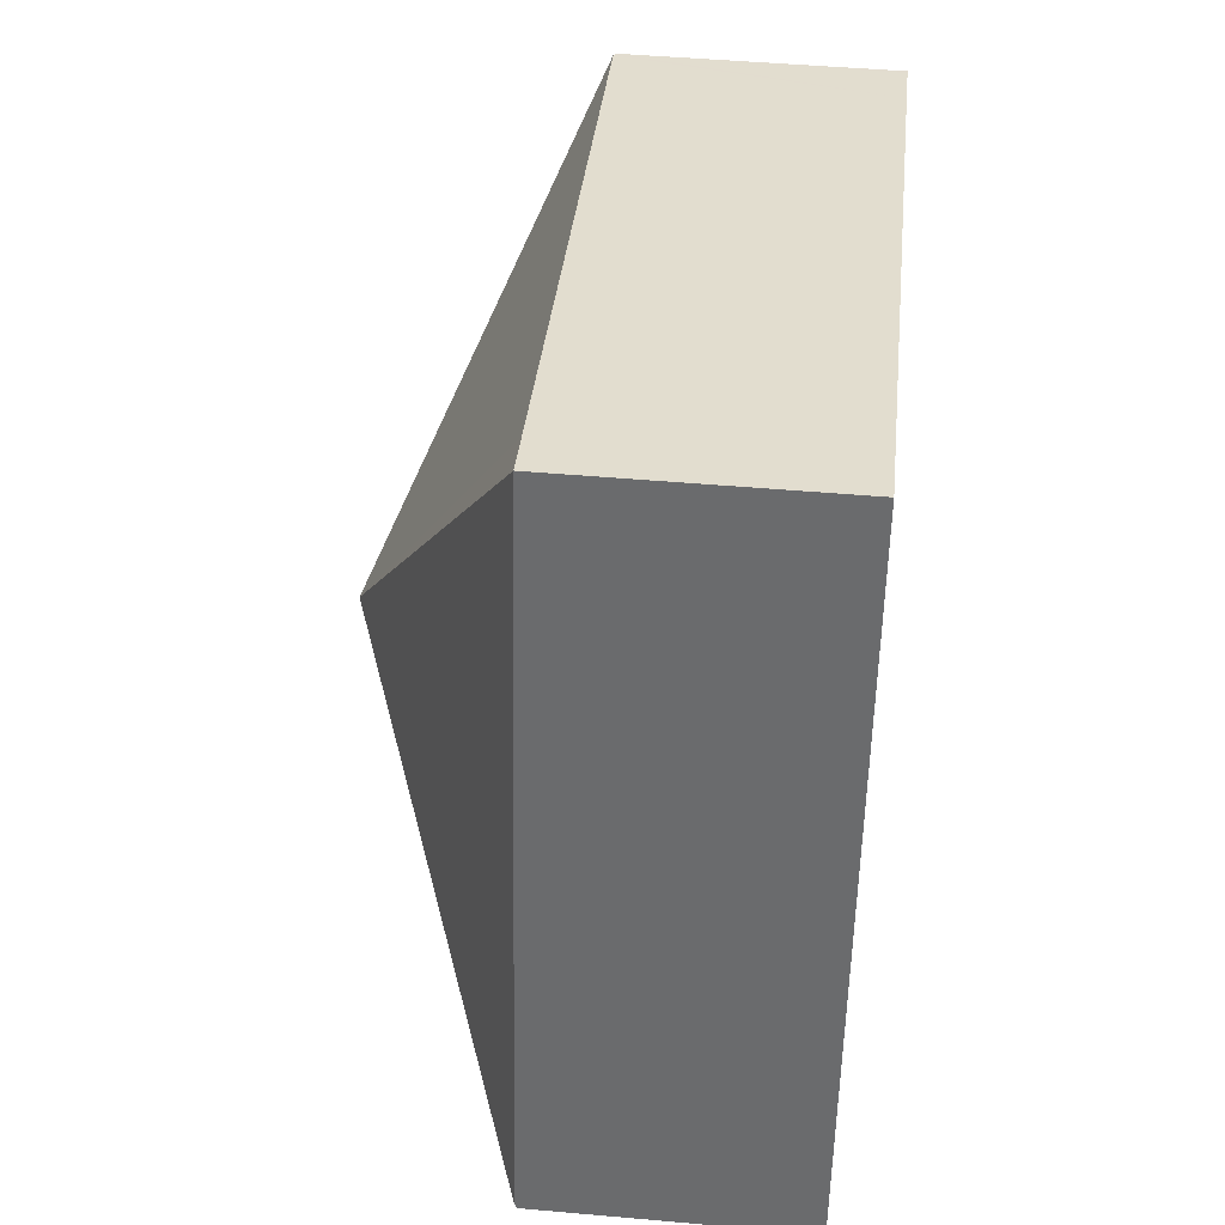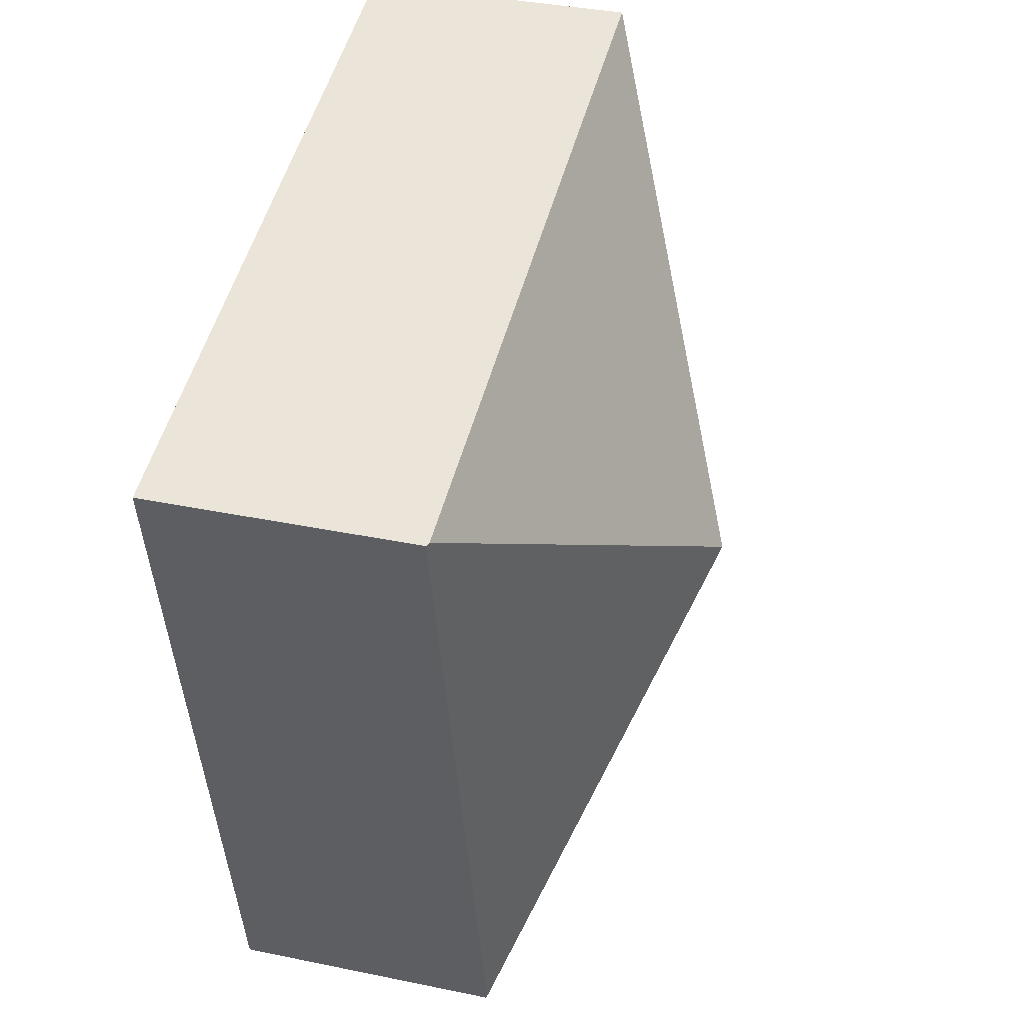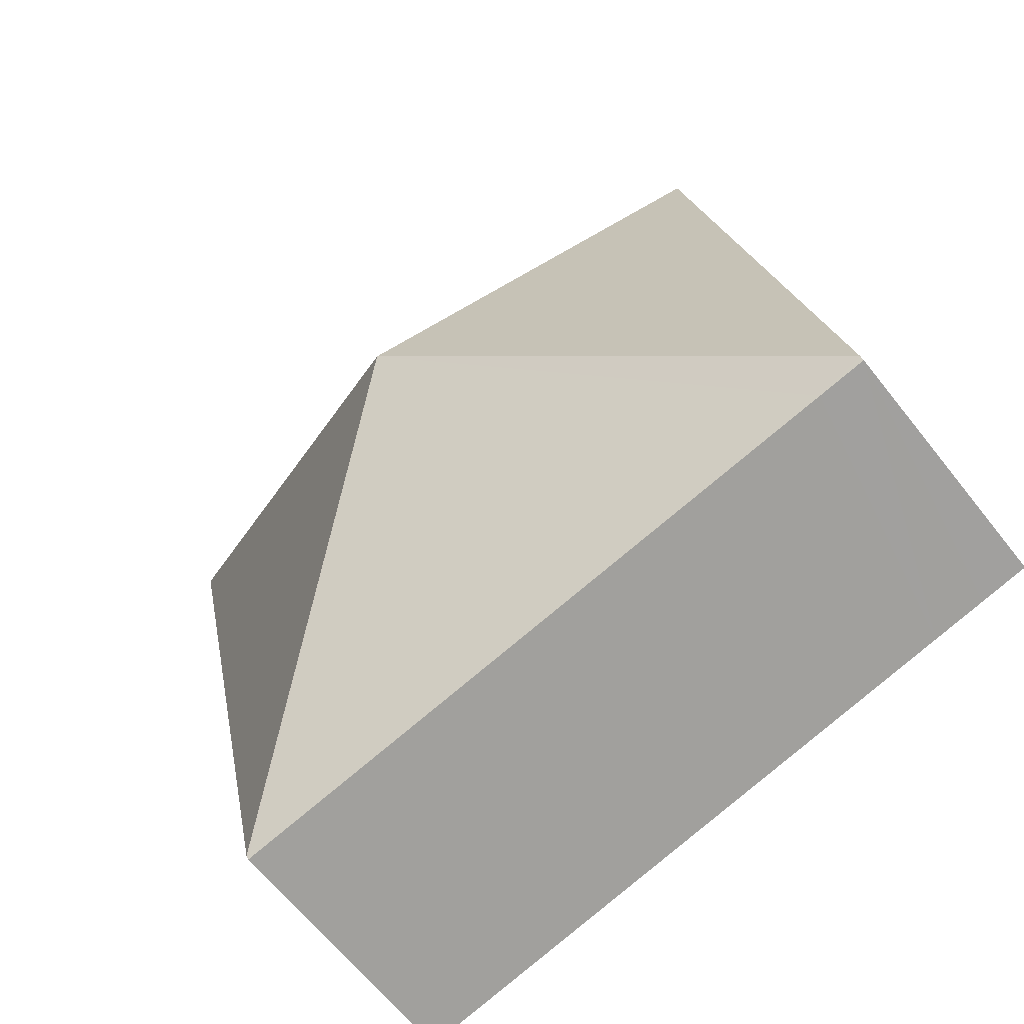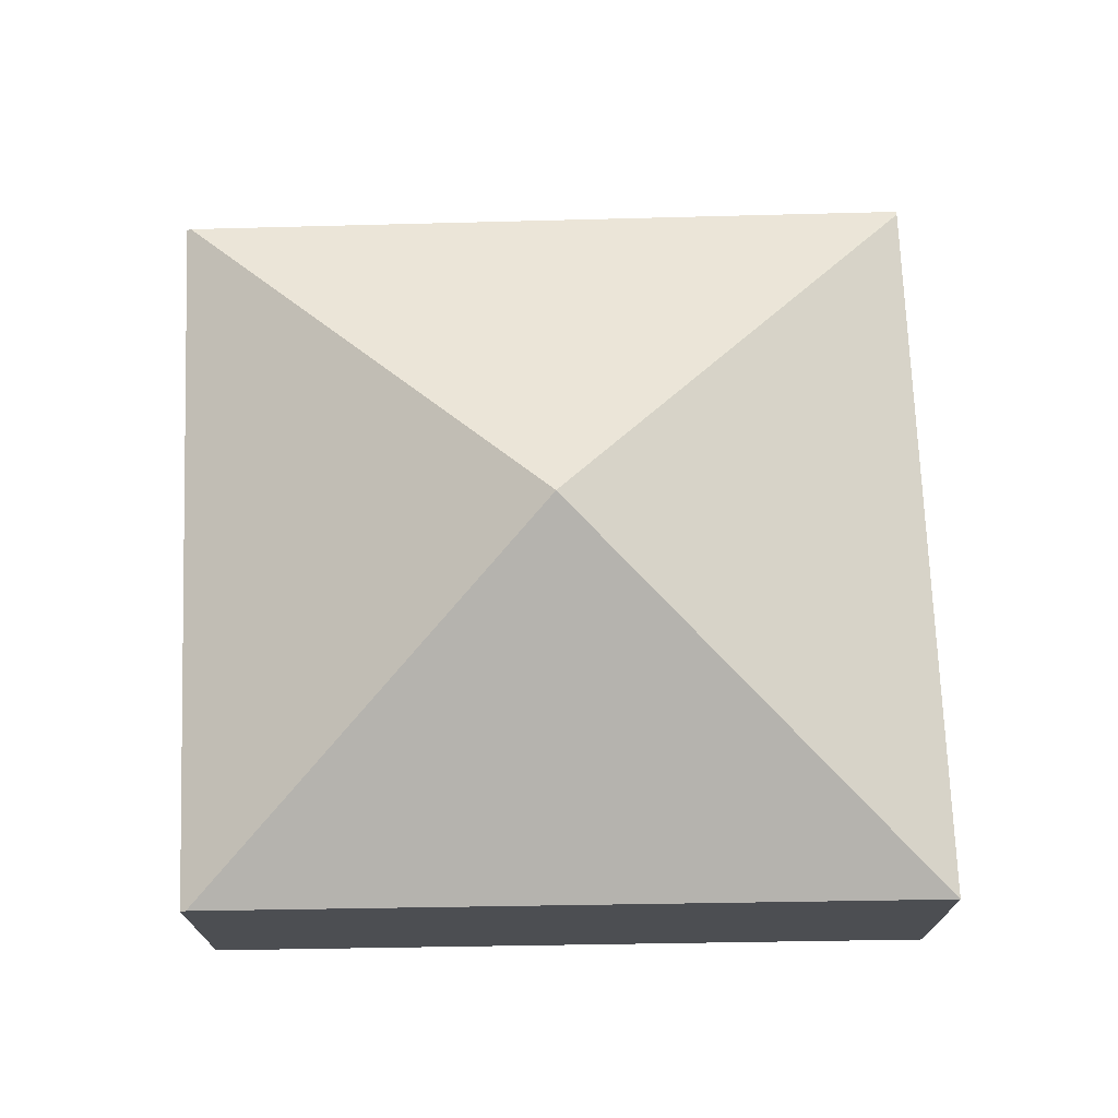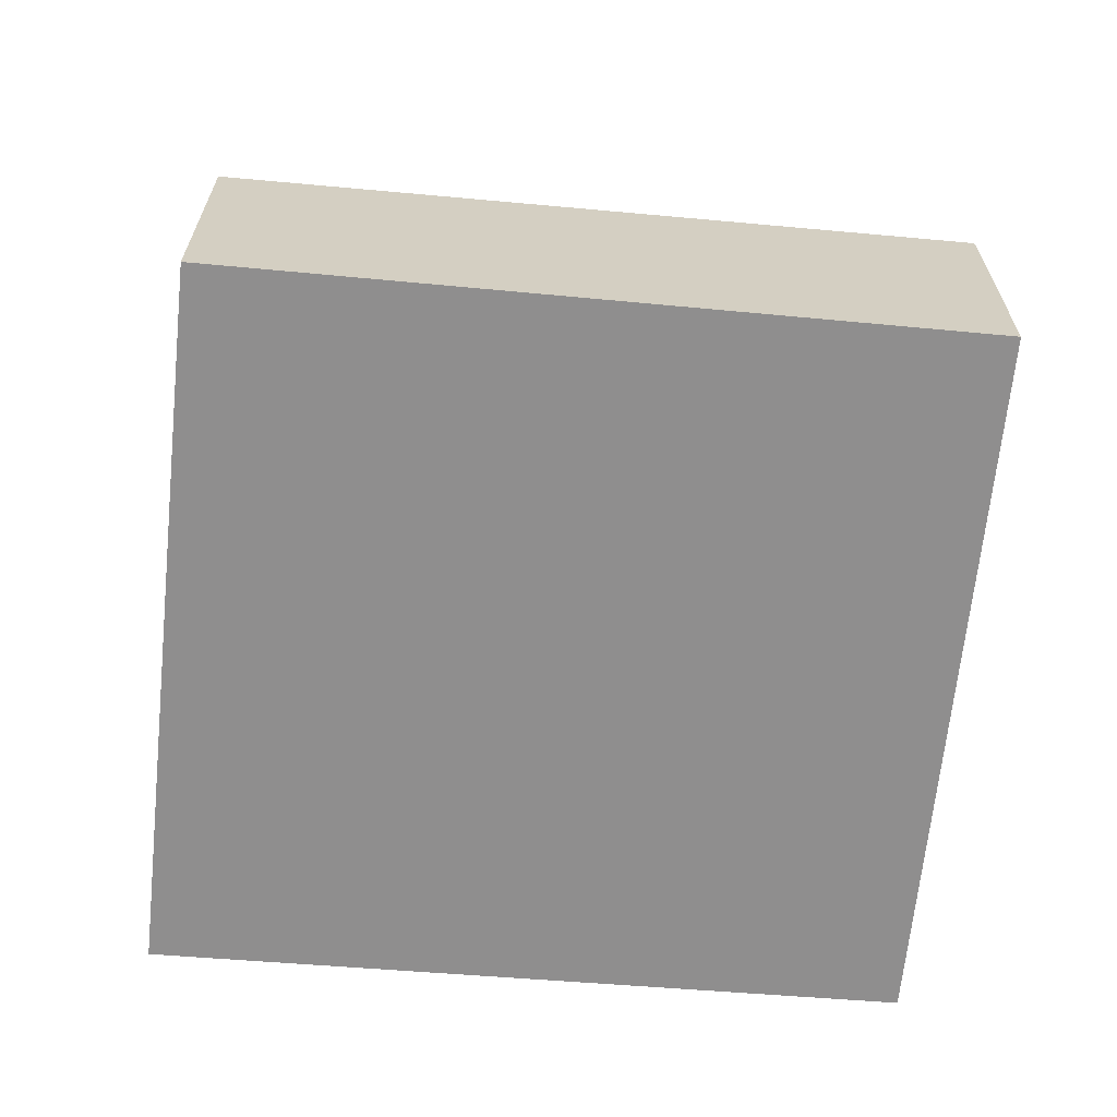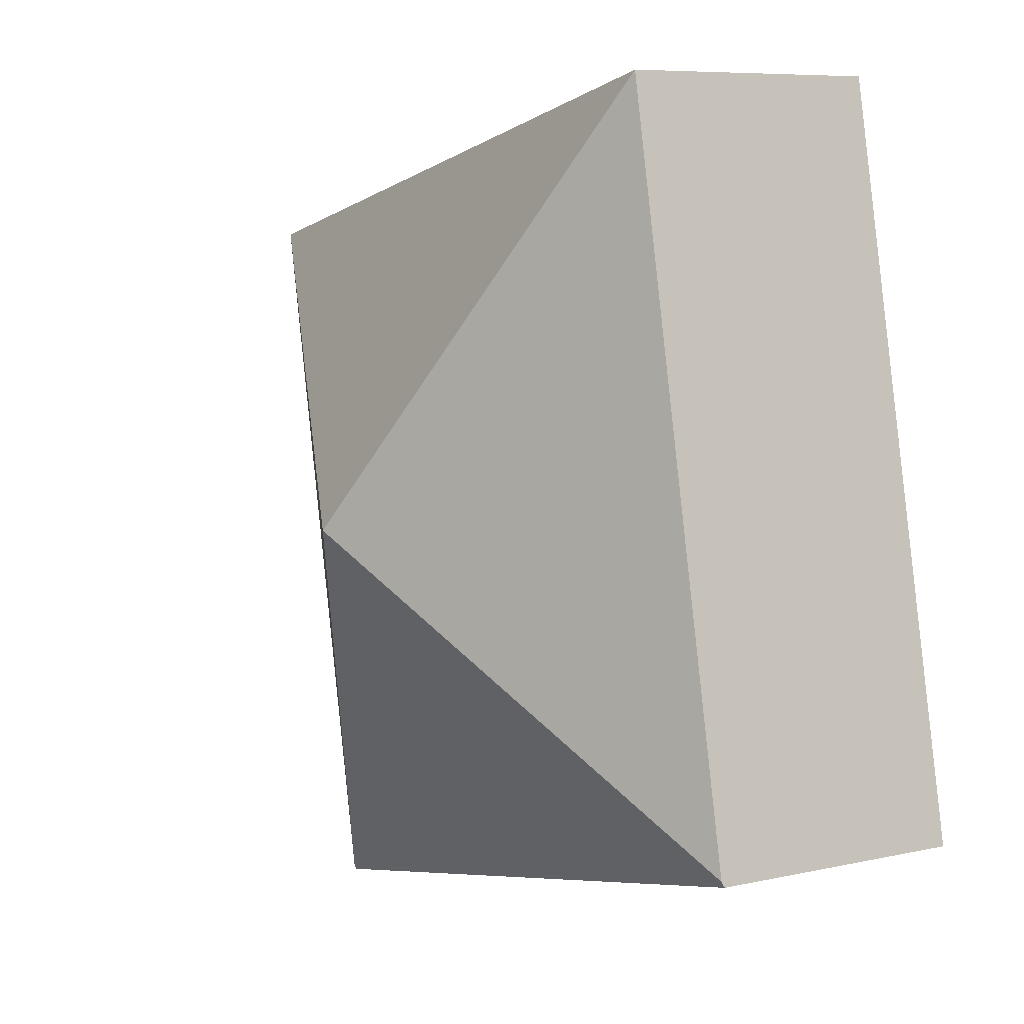
<metadata>
{"format":"obj","ext":"obj","renderer":"f3d","projection":"perspective","resolution":1024,"background":"white","views":[{"elev":47.4,"azim":-84.3,"up":"+Z"},{"elev":36.9,"azim":105.0,"up":"+Z"},{"elev":-63.8,"azim":-141.9,"up":"+Z"},{"elev":73.0,"azim":-79.6,"up":"+Y"},{"elev":-65.0,"azim":96.8,"up":"+Y"},{"elev":7.7,"azim":-122.0,"up":"+Z"}]}
</metadata>
<code>
v  4.546 4.791 3.103
v  8.512 2.84 6.28
v  9.084 2.84 6.148
v  2.062 2.84 7.771
v  1.572 2.842 7.884
v  9.127 2.818 6.138
v  9.039 2.821 5.728
v  7.463 2.88 -1.582
v  0.012 2.842 0.06
v  0.521 2.815 -0.114
v  0 2.812 1.722e-16
v  1.104 2.819 -0.241
v  7.453 2.858 -1.626
v  7.453 9.956e-17 -1.626
v  1.104 1.476e-17 -0.241
v  0.521 6.98e-18 -0.114
v  0 0 0
v  1.572 -4.828e-16 7.884
v  0.012 -3.674e-18 0.06
v  2.062 -4.758e-16 7.771
v  8.512 -3.845e-16 6.28
v  9.084 -3.765e-16 6.148
v  9.127 -3.758e-16 6.138
v  9.039 -3.507e-16 5.728
v  7.463 9.687e-17 -1.582
g defaultobject
f 1 2 3
f 2 1 4
f 4 1 5
f 6 1 3
f 1 6 7
f 1 7 8
f 9 10 11
f 10 9 1
f 10 1 12
f 12 1 13
f 13 1 8
f 1 9 5
f 14 12 13
f 12 14 15
f 12 15 10
f 10 15 11
f 11 15 16
f 11 16 17
f 11 5 9
f 5 11 17
f 5 17 18
f 18 17 19
f 18 4 5
f 4 18 2
f 2 18 20
f 2 20 21
f 2 21 3
f 3 21 6
f 6 21 22
f 6 22 23
f 23 7 6
f 7 23 8
f 8 23 24
f 8 24 25
f 8 25 13
f 13 25 14
f 19 20 18
f 20 19 17
f 20 17 16
f 20 16 21
f 21 16 15
f 21 15 14
f 21 14 22
f 22 14 23
f 23 14 24
f 24 14 25

</code>
